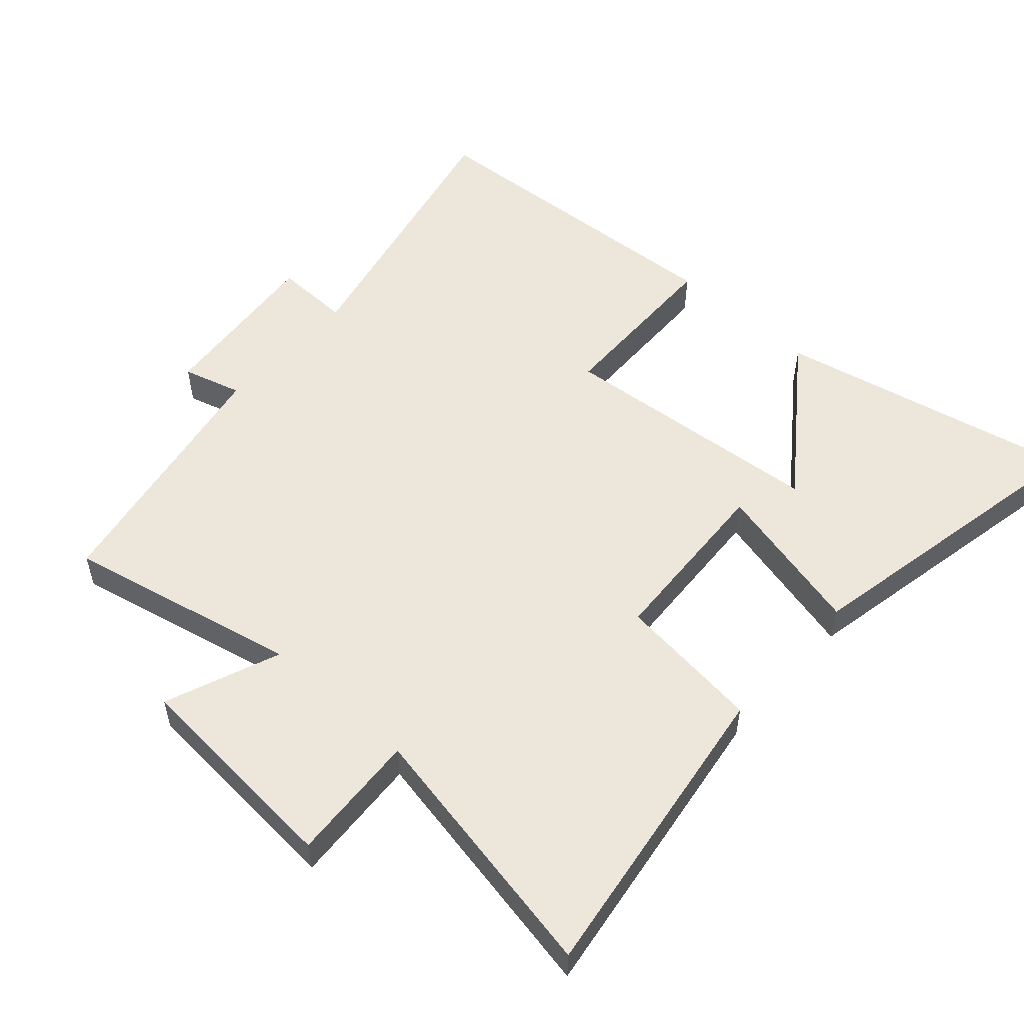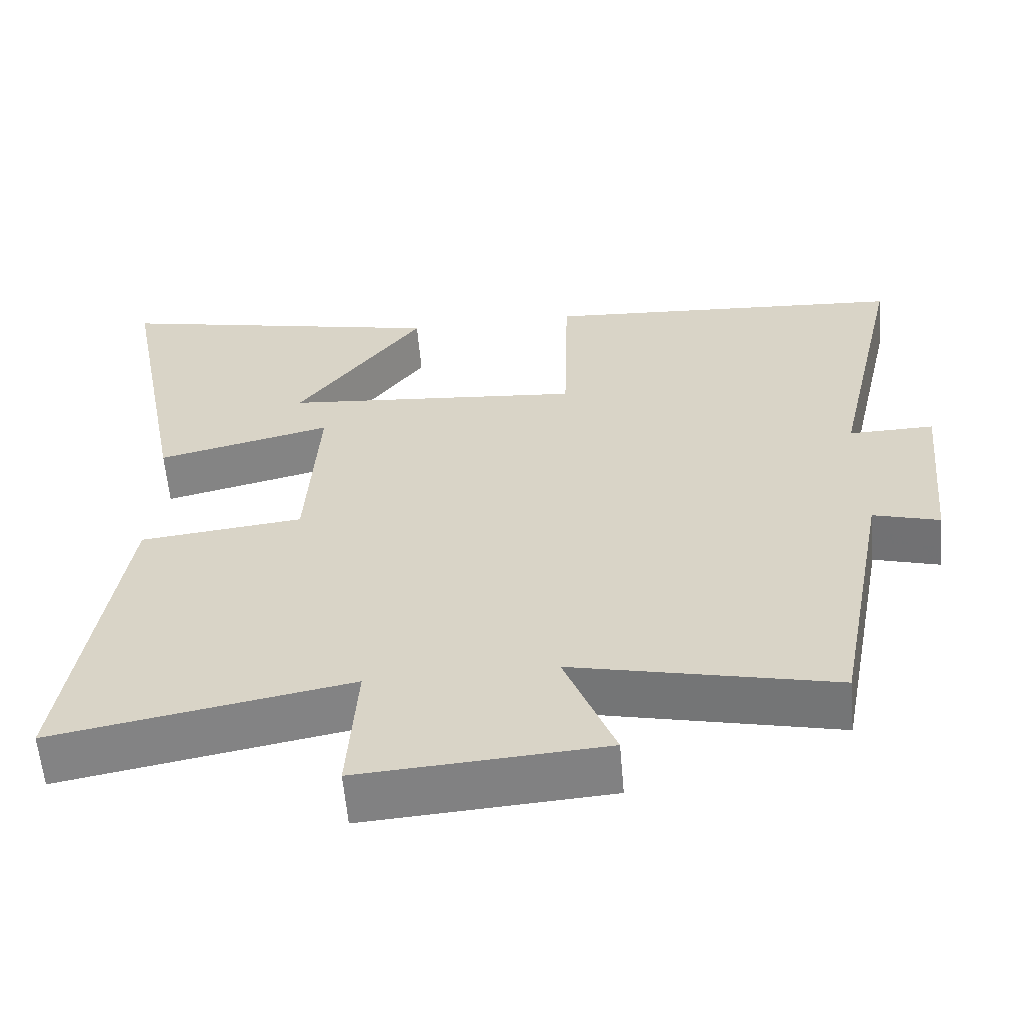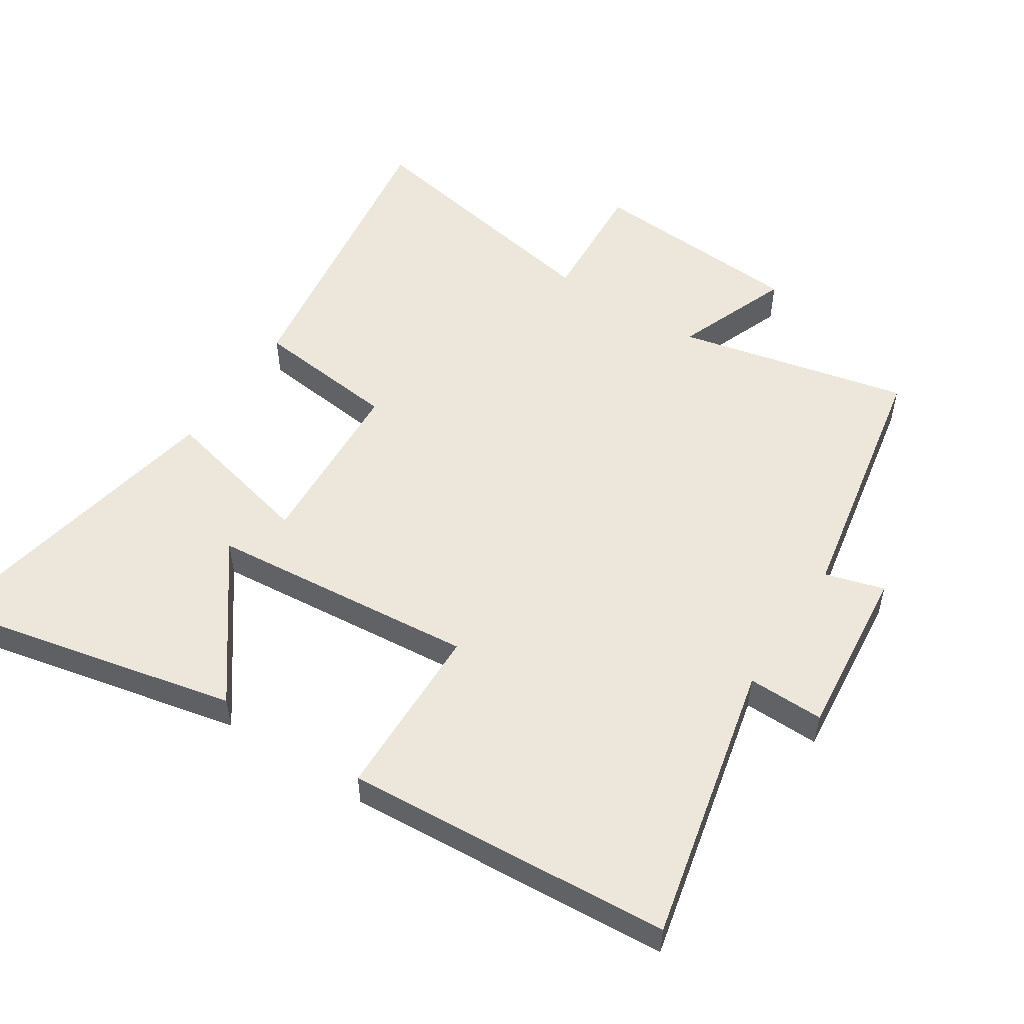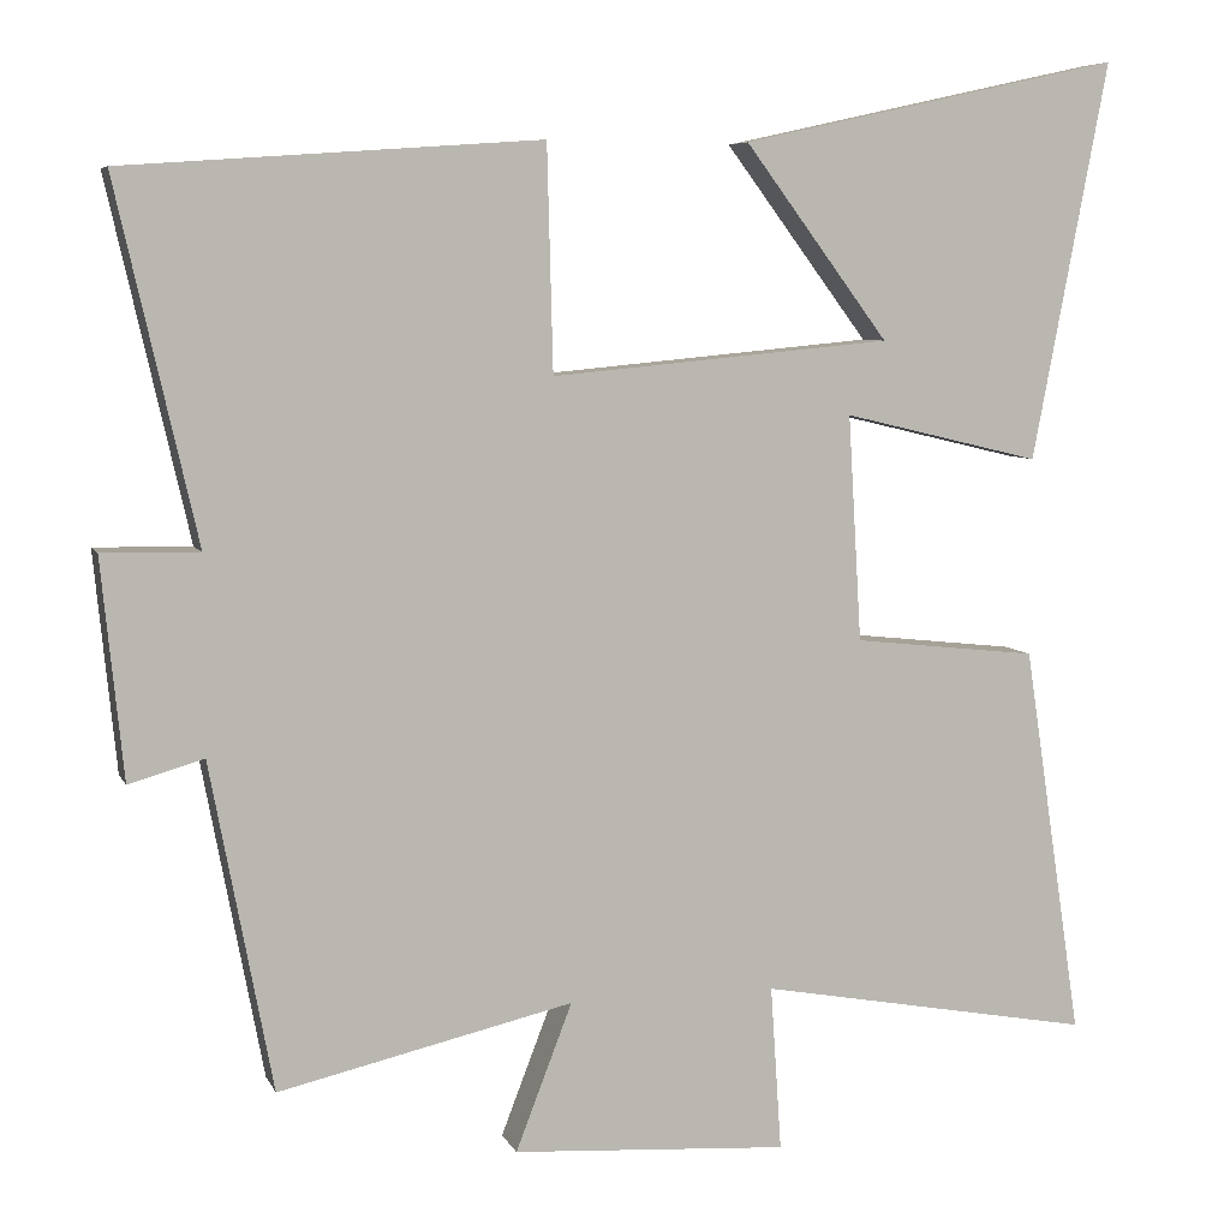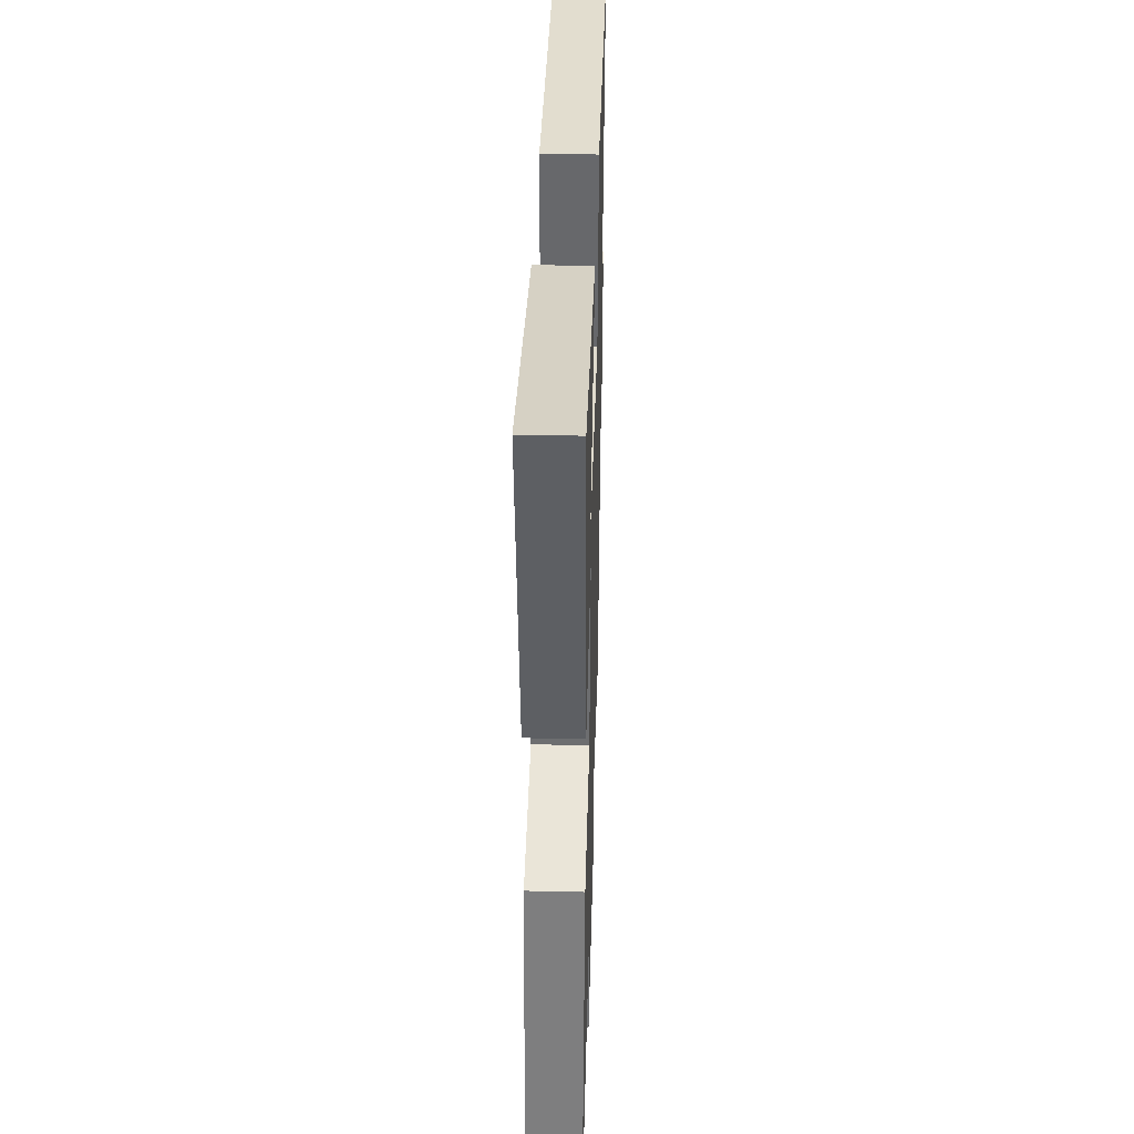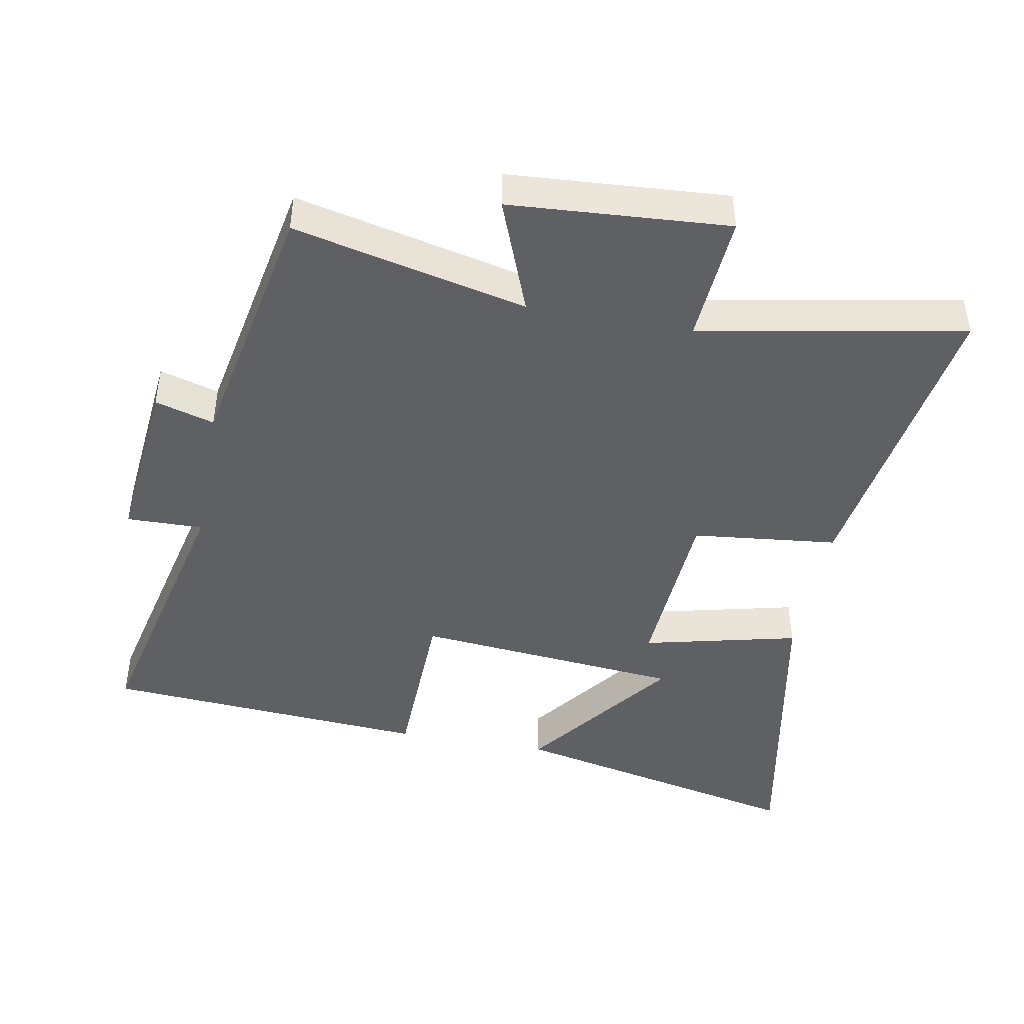
<metadata>
{"format":"obj","ext":"obj","renderer":"f3d","projection":"perspective","resolution":1024,"background":"white","views":[{"elev":53.9,"azim":-137.7,"up":"+Y"},{"elev":-59.9,"azim":5.0,"up":"+Z"},{"elev":53.1,"azim":33.1,"up":"+Y"},{"elev":6.6,"azim":163.8,"up":"+Z"},{"elev":39.0,"azim":-88.4,"up":"+Z"},{"elev":-44.7,"azim":169.5,"up":"+Y"}]}
</metadata>
<code>
v 0.596 0.07 0.465
v 0.5 0.07 0.042
v 0.615 0.07 0.044
v 0.589 0.07 -0.216
v 0.5 0.07 -0.19
v 0.426 0.07 -0.58
v 0.076 0.07 -0.5
v 0.143 0.07 -0.674
v -0.185 0.07 -0.696
v -0.172 0.07 -0.5
v -0.57 0.07 -0.573
v -0.5 0.07 -0.108
v -0.281 0.07 -0.084
v -0.265 0.07 0.184
v -0.5 0.07 0.128
v -0.59 0.07 0.6
v -0.137 0.07 0.5
v -0.308 0.07 0.271
v 0.096 0.07 0.233
v 0.103 0.07 0.5
v 0.596 0 0.465
v 0.5 0 0.042
v 0.615 0 0.044
v 0.589 0 -0.216
v 0.5 0 -0.19
v 0.426 0 -0.58
v 0.076 0 -0.5
v 0.143 0 -0.674
v -0.185 0 -0.696
v -0.172 0 -0.5
v -0.57 0 -0.573
v -0.5 0 -0.108
v -0.281 0 -0.084
v -0.265 0 0.184
v -0.5 0 0.128
v -0.59 0 0.6
v -0.137 0 0.5
v -0.308 0 0.271
v 0.096 0 0.233
v 0.103 0 0.5
f 19 20 1 2
f 18 19 2
f 15 16 17 18
f 14 15 18
f 14 18 2
f 13 14 2
f 10 11 12 13
f 10 13 2 3
f 7 8 9 10
f 7 10 3
f 5 6 7
f 5 7 3
f 3 4 5
f 22 21 40 39
f 22 39 38
f 38 37 36 35
f 38 35 34
f 22 38 34
f 22 34 33
f 33 32 31 30
f 23 22 33 30
f 30 29 28 27
f 23 30 27
f 27 26 25
f 23 27 25
f 25 24 23
f 1 21 22 2
f 2 22 23 3
f 3 23 24 4
f 4 24 25 5
f 5 25 26 6
f 6 26 27 7
f 7 27 28 8
f 8 28 29 9
f 9 29 30 10
f 10 30 31 11
f 11 31 32 12
f 12 32 33 13
f 13 33 34 14
f 14 34 35 15
f 15 35 36 16
f 16 36 37 17
f 17 37 38 18
f 18 38 39 19
f 19 39 40 20
f 20 40 21 1

</code>
